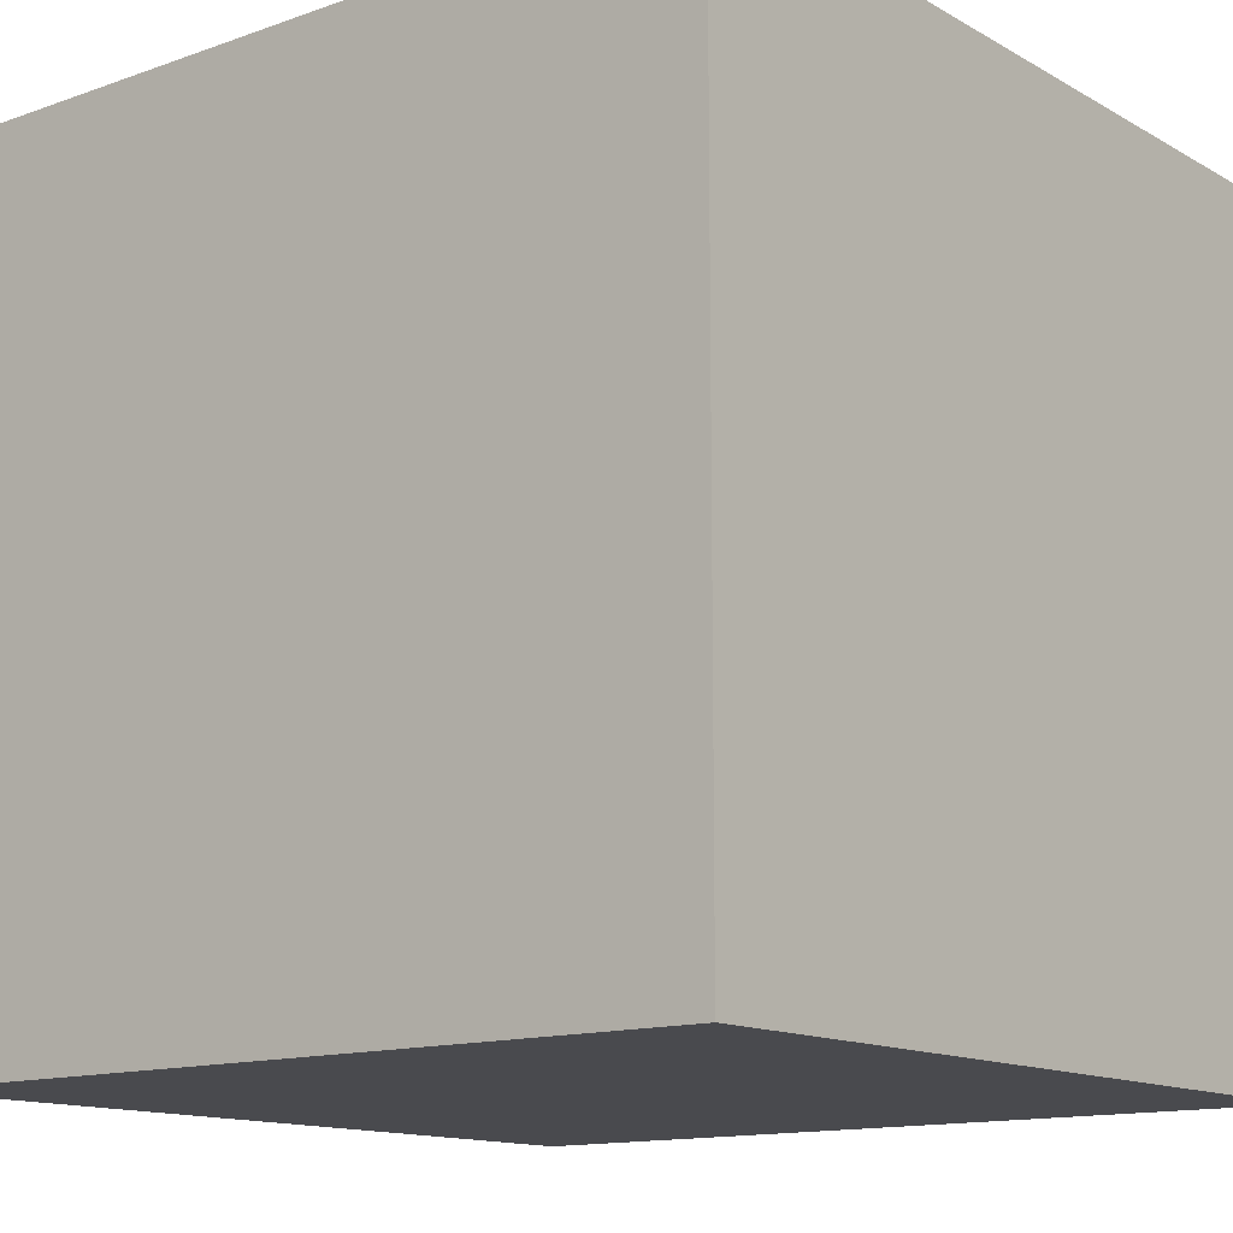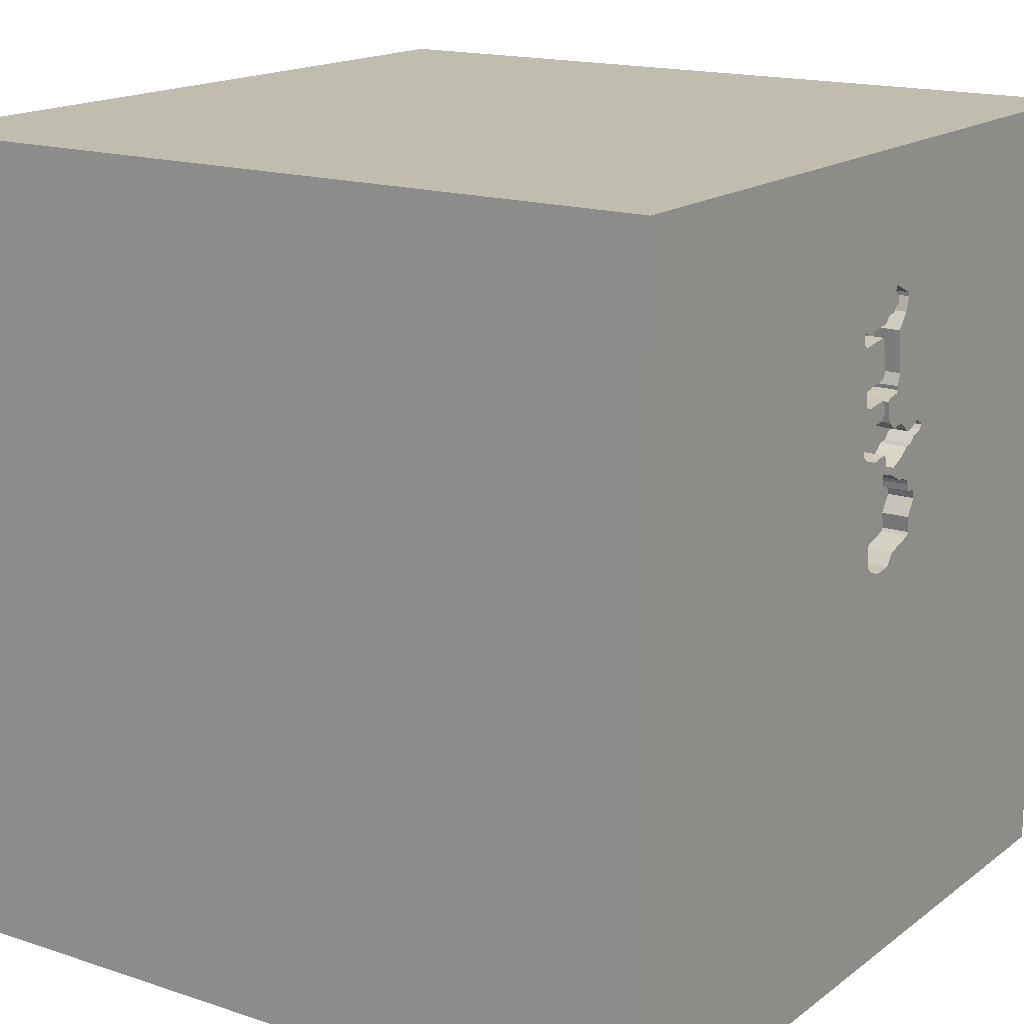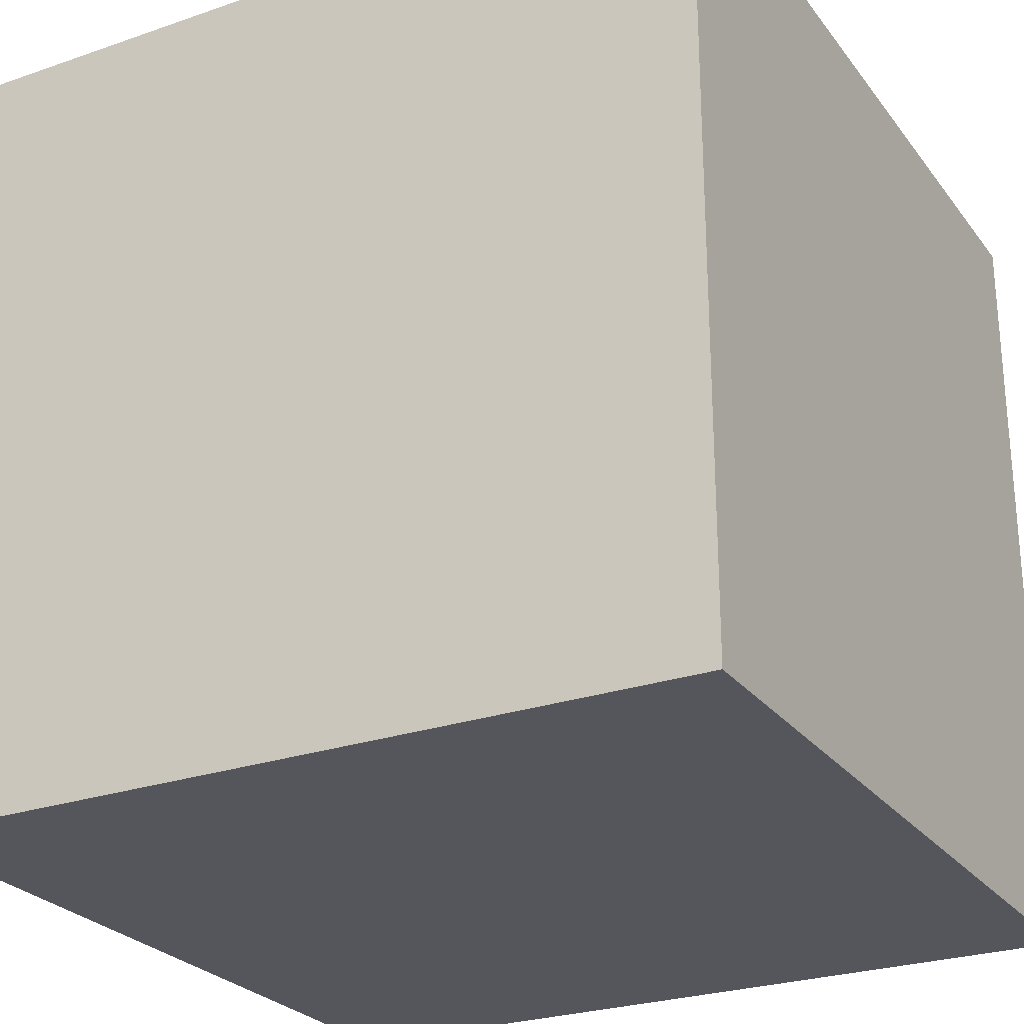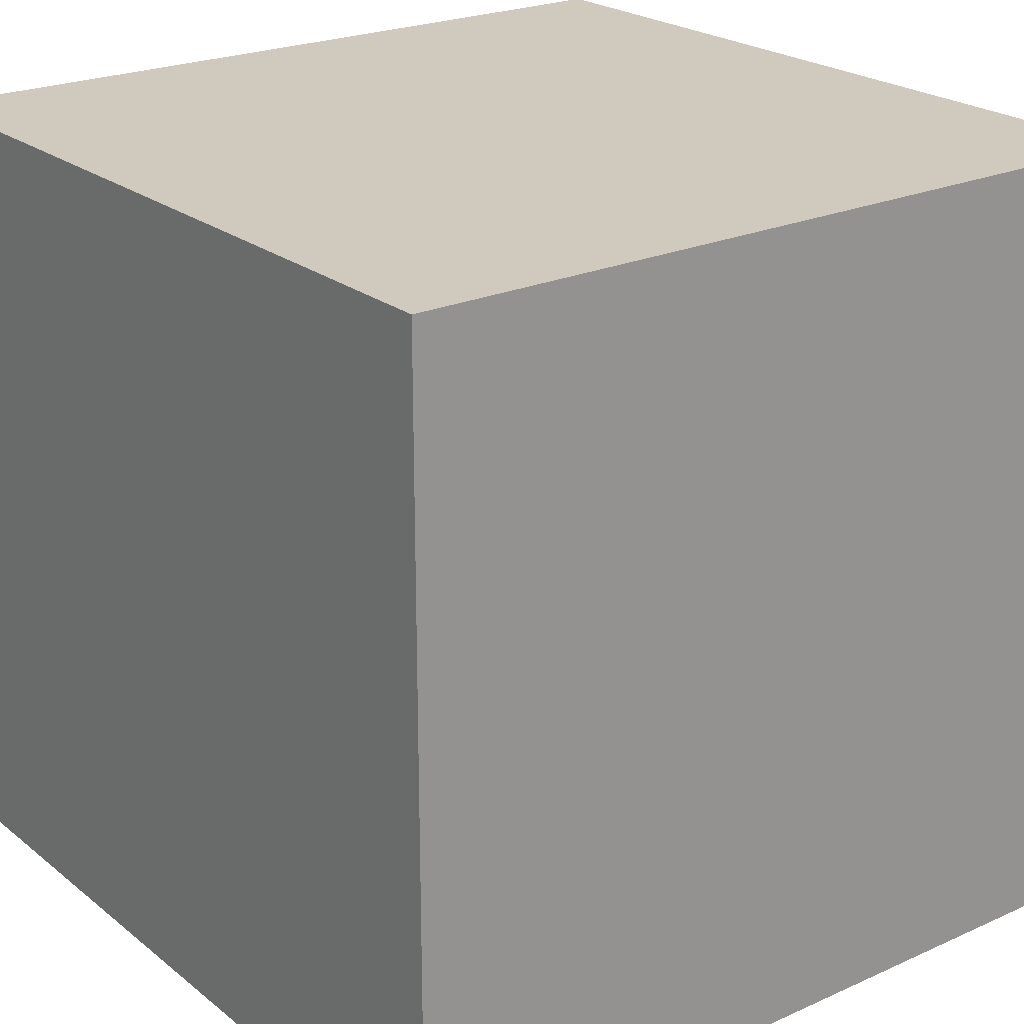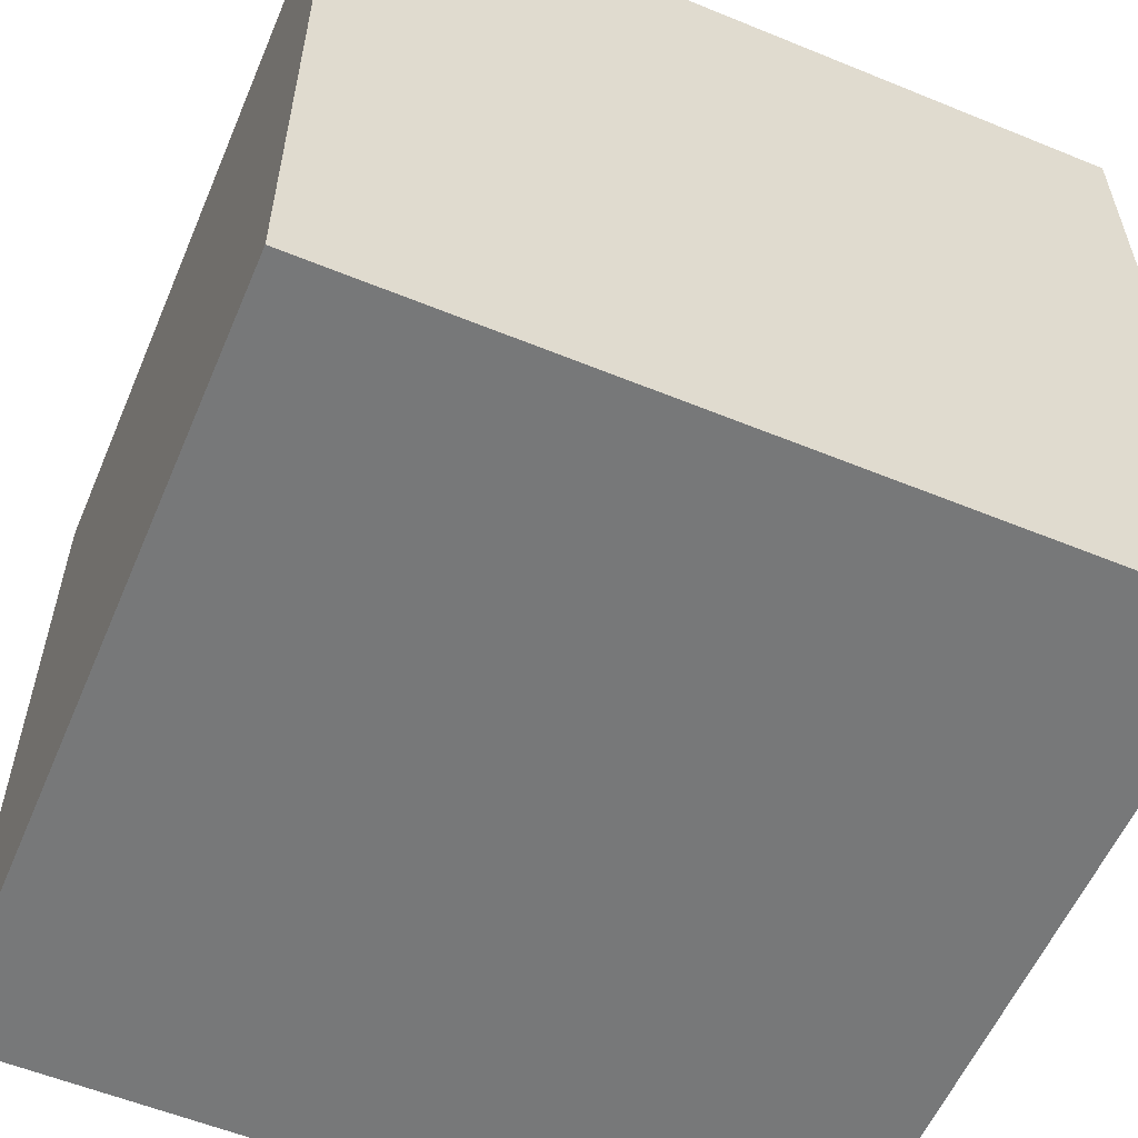
<metadata>
{"format":"obj","ext":"obj","renderer":"f3d","projection":"perspective","resolution":1024,"background":"white","views":[{"elev":-13.4,"azim":38.6,"up":"+Y"},{"elev":16.4,"azim":124.2,"up":"+Z"},{"elev":-26.2,"azim":-61.4,"up":"+Y"},{"elev":23.0,"azim":52.7,"up":"+Z"},{"elev":-57.4,"azim":157.0,"up":"+Y"}]}
</metadata>
<code>
o carriage_73
v 0.03201 1.5 0.622
v 0.03201 1.4 0.622
v 0.04277 1.5 0.5315
v 0.08058 1.5 0.8416
v -0.2258 1.5 0.9676
v -0.2258 1.4 0.9676
v -0.3314 1.5 0.5052
v -0.3314 1.4 0.5052
v -0.3696 1.5 0.4814
v -0.3696 1.4 0.4814
v -0.07445 1.5 0.9246
v -0.07445 1.4 0.9246
v -0.1178 1.5 0.9313
v -0.1178 1.4 0.9313
v -0.2091 1.5 0.9157
v -0.2091 1.4 0.9157
v -1.5 -1.5 1.5
v -0.6771 -0 1.5
v -1.198 -1.5 -0.2214
v -0.6771 -1.5 -0.5469
v -1.003 1.5 0.7422
v -0.5664 1.5 -0.05697
v -0.5273 1.5 1.022
v -0.3337 1.5 0.4586
v -0.04289 1.4 0.3275
v 0.01795 1.5 0.1454
v -0.2858 1.5 0.2563
v -0.1497 1.5 0.9806
v -0.1583 1.5 0.6365
v -0.1253 1.5 0.9473
v 0.3385 -1.055 1.5
v 0.4948 0.6641 1.5
v 0.4362 -0.2214 1.5
v 0.2734 1.172 1.5
v 0.4167 -1.5 0.4687
v 0.4687 -1.5 -0
v 0.3646 -1.5 1.263
v 0.5208 -1.5 -0.5729
v -0.1302 -1.5 -1.5
v 0.1823 -1.5 -1.185
v 0.1042 -1.5 1.5
v 0.07812 -1.5 -0.4427
v -0.1331 1.5 -0.9229
v 0.6494 1.5 0.14
v 0.1628 1.5 1.162
v 0.2604 1.5 0.6771
v 0.1042 1.5 -1.5
v -0.1042 1.5 1.5
v -0.1022 1.5 0.391
v -0.1022 1.4 0.391
v -0.1593 1.5 0.3405
v -0.1593 1.4 0.3405
v -0.09852 1.5 0.4151
v -0.2999 1.5 0.1005
v -0.09852 1.4 0.4151
v -0.0407 1.5 0.8553
v -0.0407 1.4 0.8553
v -0.2328 1.5 0.3123
v -0.1219 1.5 1.001
v -0.1219 1.4 1.001
v -0.1562 0.4427 1.5
v -0.05208 -0 1.5
v -0.1823 -0.4818 1.5
v -0.1562 -1.5 0.4427
v -0.1823 -1.5 1.198
v -0.1042 1.5 0.008768
v -0.1019 1.5 0.6179
v -0.1018 1.5 0.9288
v -0.2917 1.5 0.08942
v -0.2917 1.4 0.08942
v -0.1253 1.4 0.9473
v -0.01359 1.5 0.4217
v -0.0136 1.4 0.4217
v -0.1334 1.5 1.023
v -0.06771 1.5 0.00562
v -0.06771 1.4 0.00562
v -0.135 1.5 0.5252
v 1.5 -1.5 1.5
v 1.25 0.2083 1.5
v 1.042 -1.5 0.4167
v 1.094 -1.5 -0.02604
v 1.172 -1.5 -0.4688
v 1.5 1.5 1.5
v 1.029 -0.2865 1.5
v -0.01061 1.5 0.1844
v -0.01061 1.4 0.1844
v -0.047 1.5 0.8464
v -0.3574 1.5 0.4647
v -0.3574 1.4 0.4647
v -0.2854 1.5 0.4833
v -0.1408 1.5 0.01192
v -0.1408 1.4 0.01192
v -0.1019 1.4 0.6179
v -0.255 1.5 0.4243
v -0.2613 1.5 0.4796
v -0.01286 1.5 0.5549
v -0.01286 1.4 0.5549
v 0.0624 1.5 0.8839
v -0.05625 1.5 0.5616
v -0.05625 1.4 0.5616
v -0.2328 1.4 0.3123
v -0.3099 1.5 0.4525
v 0.04797 1.5 0.437
v -0.331 1.4 0.2189
v -0.3633 1.5 0.4903
v 0.1017 1.5 0.8827
v 0.1017 1.4 0.8827
v 0.07057 1.5 0.6802
v -0.291 1.5 0.1584
v 0.01795 1.4 0.1454
v -0.625 0.4687 1.5
v -0.3516 1.016 1.5
v -0.5469 -1.5 0.2083
v -1.5 0.3125 -0.7812
v -1.5 0.5469 0.638
v -1.5 0.8203 -0.2604
v -1.5 -0.1562 -1.5
v -1.5 1.5 -1.5
v -1.5 -0.1042 1.5
v -1.5 -0.1823 -1.068
v -1.5 -0.1562 0.4687
v -1.5 -0.05208 -0
v -1.5 0.02604 1.094
v -1.5 -0.1562 -0.4427
v -1.5 1.25 0.3906
v -1.5 -0.625 0.599
v -1.5 -0.625 -0.3906
v -1.5 -1.5 0.1302
v -1.5 -1.5 -1.5
v -1.5 1.5 0.1042
v -1.5 -1.276 -0.3906
v -1.5 -1.198 0.1823
v -1.5 0.8333 0.2083
v -0.07258 1.5 0.5838
v -0.07258 1.4 0.5838
v -0.08109 1.5 0.4321
v -0.06516 1.5 0.632
v -0.06516 1.4 0.632
v -0.2858 1.4 0.2563
v -0.2821 1.5 0.2804
v -0.2511 1.5 0.3053
v -0.1137 1.5 0.5408
v -0.04848 1.5 0.7084
v -0.04848 1.4 0.7084
v -0.2821 1.4 0.2804
v -0.1642 1.5 0.6621
v 1.5 -1.5 -1.5
v 0.05361 1.5 0.5167
v 0.06241 1.5 0.6914
v 0.06241 1.4 0.6914
v -0.04289 1.5 0.3275
v -0.1782 1.5 0.05716
v -0.1583 1.4 0.6365
v -0.3096 1.5 0.4948
v -0.1369 1.5 0.9515
v -0.1597 1.5 0.3702
v -0.1597 1.4 0.3702
v -0.1824 1.5 0.7043
v -0.1497 1.4 0.9806
v 1.5 0.8236 0.6966
v 1.5 1.5 -1.5
v 1.5 -0.1562 -1.5
v 1.5 -0.1042 1.5
v 1.5 -0.6539 -0.8472
v 1.5 -1.5 0.1042
v 1.5 1.5 -0.1302
v 1.5 -0.8105 0.6673
v -0.11 1.5 0.6291
v -0.2167 1.5 0.9396
v -0.2079 1.5 0.3134
v -0.2695 1.5 0.2982
v -0.2695 1.4 0.2982
v 0.2645 -0.5154 -1.5
v -1.302 0.05208 1.5
v -1.198 -1.5 0.4427
v -1.5 1.5 1.5
v -0.008384 1.5 0.6262
v -0.01579 1.5 0.02231
v -0.01579 1.4 0.02231
v -0.08109 1.4 0.4321
v -0.1137 1.4 0.5408
v -0.2613 1.4 0.4796
v -0.05215 1.5 0.2352
v -0.3633 1.4 0.4903
v -0.1334 1.4 1.023
v -0.07441 1.5 0.3472
v -0.07441 1.4 0.3472
v -0.05995 1.5 0.345
v -0.05995 1.4 0.345
v -0.2888 1.5 0.4295
v -0.2888 1.4 0.4295
v -0.2203 1.5 0.3129
v 0.04797 1.4 0.437
v -0.4167 -1.5 -1.042
v -0.331 1.5 0.2189
v -0.2604 -1.211 1.5
v -0.047 1.4 0.8464
v -0.06072 1.5 0.7251
v 0.003112 1.5 0.1773
v 0.003112 1.4 0.1773
v -0.1824 1.4 0.7043
v -0.1635 1.5 0.8594
v -0.1635 1.4 0.8594
v 0.0624 1.4 0.8839
v -0.1782 1.4 0.05716
v -0.2153 1.5 0.3935
v 0.09726 1.5 0.8538
v 0.09726 1.4 0.8538
v -0.2999 1.4 0.1005
v -0.1733 1.5 0.6832
v -0.1664 1.5 0.6476
v 0.06872 1.5 0.6361
v 0.06872 1.4 0.6361
v -0.1486 1.5 0.9558
v -0.1486 1.4 0.9558
v 0.04277 1.4 0.5315
v -0.11 1.4 0.6291
v -0.05549 1.5 0.2456
v -0.05549 1.4 0.2456
v -0.1642 1.4 0.6621
v 0.0576 1.5 0.628
v -0.06072 1.4 0.7251
v -0.2235 1.5 0.9821
v -0.2235 1.4 0.9821
v -0.321 1.5 0.2519
v -0.321 1.4 0.2519
v 0.007201 1.5 0.04346
v 0.07133 1.5 0.4926
v 0.09355 1.5 0.8939
v 0.09355 1.4 0.8939
v 0.0576 1.4 0.628
v 0.07133 1.4 0.4926
v -0.2854 1.4 0.4833
v 0.07057 1.4 0.6802
v -0.2057 1.5 0.5204
v 0.08058 1.4 0.8416
v -0.2153 1.4 0.3935
v -0.2079 1.4 0.3134
v -0.05215 1.4 0.2352
v -0.255 1.4 0.4243
v 0.07096 1.5 0.4581
v -0.291 1.4 0.1584
v 0.007201 1.4 0.04346
v -0.3099 1.4 0.4525
v -0.2057 1.4 0.5204
v -0.2758 1.5 0.2893
v -0.05813 1.5 0.9024
v -0.05813 1.4 0.9024
v 0.07096 1.4 0.4581
v -0.1664 1.4 0.6476
v -0.1527 1.5 0.5122
v -0.1527 1.4 0.5122
f 128 175 17
f 41 196 17
f 17 132 128
f 17 174 119
f 17 65 41
f 119 123 17
f 128 19 175
f 132 131 128
f 126 132 17
f 175 113 17
f 65 37 41
f 119 176 123
f 17 121 126
f 41 31 196
f 196 63 17
f 17 18 174
f 123 121 17
f 131 129 128
f 17 64 65
f 126 127 132
f 129 19 128
f 19 113 175
f 113 64 17
f 174 176 119
f 78 31 41
f 31 63 196
f 63 18 17
f 18 176 174
f 37 78 41
f 121 127 126
f 127 131 132
f 176 115 123
f 123 115 121
f 121 122 127
f 129 20 19
f 64 37 65
f 31 33 63
f 63 62 18
f 18 111 176
f 19 20 113
f 64 35 37
f 78 33 31
f 62 111 18
f 122 124 127
f 35 78 37
f 62 61 111
f 115 122 121
f 127 129 131
f 113 42 64
f 33 62 63
f 115 116 122
f 20 42 113
f 111 112 176
f 64 36 35
f 35 80 78
f 176 125 115
f 124 120 127
f 129 194 20
f 42 36 64
f 78 84 33
f 61 112 111
f 125 133 115
f 133 116 115
f 116 124 122
f 120 129 127
f 33 61 62
f 21 176 23
f 194 42 20
f 36 80 35
f 33 32 61
f 116 114 124
f 173 129 117
f 194 40 42
f 42 38 36
f 36 81 80
f 84 32 33
f 176 130 125
f 124 114 120
f 78 163 84
f 84 83 32
f 61 34 112
f 112 48 176
f 21 130 176
f 120 117 129
f 129 39 194
f 80 165 78
f 167 163 78
f 32 34 61
f 23 176 48
f 22 130 21
f 116 118 114
f 173 39 129
f 40 38 42
f 38 81 36
f 167 78 165
f 235 21 23
f 190 195 21
f 125 116 133
f 163 79 84
f 79 83 84
f 34 48 112
f 235 154 7
f 24 102 190
f 21 235 7
f 88 24 190
f 21 7 105
f 88 190 21
f 9 88 21
f 21 105 9
f 195 190 225
f 114 118 120
f 39 40 194
f 81 165 80
f 45 23 48
f 169 15 23
f 5 169 23
f 23 74 223
f 23 223 5
f 202 158 23
f 23 15 202
f 235 23 142
f 235 142 77
f 192 58 190
f 206 156 51
f 190 94 206
f 190 206 51
f 170 192 190
f 190 51 170
f 235 90 154
f 109 54 22
f 22 195 109
f 27 225 190
f 190 140 27
f 195 22 21
f 38 82 81
f 74 23 45
f 68 28 59
f 45 68 59
f 59 74 45
f 23 158 210
f 210 146 211
f 29 168 67
f 23 210 211
f 29 67 142
f 29 142 23
f 23 211 29
f 95 90 235
f 77 251 235
f 246 140 190
f 171 246 190
f 190 58 141
f 190 141 171
f 22 54 69
f 91 66 43
f 152 91 43
f 43 22 69
f 43 69 152
f 147 82 38
f 30 155 214
f 30 214 28
f 68 30 28
f 178 227 43
f 43 66 75
f 43 75 178
f 130 116 125
f 118 117 120
f 46 56 4
f 11 68 45
f 46 4 207
f 247 11 45
f 46 207 106
f 98 247 45
f 45 46 106
f 229 98 45
f 106 229 45
f 68 13 30
f 26 44 227
f 40 147 38
f 82 165 81
f 160 167 164
f 160 163 167
f 56 46 198
f 198 87 56
f 183 218 44
f 199 85 183
f 44 26 199
f 44 199 183
f 164 167 165
f 161 160 164
f 83 34 32
f 228 177 1
f 228 1 221
f 143 198 46
f 149 143 46
f 228 221 212
f 46 228 212
f 108 149 46
f 46 212 108
f 43 227 44
f 218 151 44
f 177 228 148
f 177 148 3
f 137 177 3
f 96 99 134
f 137 3 96
f 96 134 137
f 72 44 151
f 188 186 49
f 72 151 188
f 49 53 136
f 136 72 188
f 188 49 136
f 130 118 116
f 173 117 118
f 39 147 40
f 163 83 79
f 83 48 34
f 44 228 46
f 44 72 103
f 44 103 241
f 44 241 228
f 118 130 22
f 173 147 39
f 147 165 82
f 83 46 45
f 43 118 22
f 160 83 163
f 45 48 83
f 44 46 83
f 164 165 147
f 161 43 44
f 47 173 118
f 47 161 173
f 166 160 161
f 161 47 43
f 47 118 43
f 162 173 161
f 162 164 147
f 162 161 164
f 166 83 160
f 166 44 83
f 161 44 166
f 162 147 173
f 60 159 185
f 159 60 28
f 60 185 59
f 159 224 185
f 59 28 60
f 74 59 185
f 6 224 159
f 185 224 74
f 28 214 215
f 215 159 28
f 5 223 224
f 224 6 5
f 6 159 215
f 223 74 224
f 214 155 215
f 16 6 215
f 155 30 71
f 71 215 155
f 169 5 6
f 6 16 169
f 14 16 215
f 71 14 215
f 16 15 169
f 16 14 203
f 14 71 30
f 30 13 14
f 16 203 15
f 203 14 248
f 14 13 68
f 202 15 203
f 197 203 248
f 14 12 248
f 12 14 68
f 68 11 12
f 203 201 202
f 197 222 203
f 57 197 248
f 11 247 248
f 248 12 11
f 158 202 201
f 222 201 203
f 222 197 87
f 87 198 222
f 197 57 87
f 204 57 248
f 247 98 248
f 210 158 201
f 201 220 210
f 220 201 222
f 56 87 57
f 236 57 204
f 204 248 98
f 146 210 220
f 222 217 220
f 198 143 144
f 144 222 198
f 57 236 4
f 4 56 57
f 204 208 236
f 220 250 146
f 222 144 217
f 153 220 217
f 143 149 144
f 107 208 204
f 236 208 4
f 98 229 230
f 230 204 98
f 211 146 250
f 153 250 220
f 217 144 138
f 153 217 29
f 150 144 149
f 106 207 208
f 208 107 106
f 230 107 204
f 207 4 208
f 229 106 230
f 250 153 211
f 138 93 217
f 2 138 144
f 168 29 217
f 29 211 153
f 144 150 2
f 149 108 150
f 107 230 106
f 138 135 93
f 217 93 168
f 177 137 138
f 138 2 177
f 150 234 2
f 234 150 108
f 135 138 134
f 135 181 93
f 67 168 93
f 2 1 177
f 137 134 138
f 231 2 234
f 181 135 100
f 93 181 142
f 142 67 93
f 2 231 1
f 234 213 231
f 108 212 213
f 213 234 108
f 134 99 100
f 100 135 134
f 181 100 180
f 221 1 231
f 231 213 221
f 212 221 213
f 181 180 252
f 97 180 100
f 181 252 77
f 77 142 181
f 99 96 97
f 97 100 99
f 252 180 55
f 97 73 180
f 252 251 77
f 96 3 97
f 237 252 55
f 136 53 55
f 55 180 136
f 73 97 216
f 72 136 180
f 180 73 72
f 235 251 252
f 252 245 235
f 216 97 3
f 245 252 237
f 237 55 157
f 73 216 193
f 216 3 148
f 237 240 245
f 237 157 206
f 157 55 50
f 53 49 50
f 50 55 53
f 73 193 72
f 193 216 232
f 95 235 245
f 245 182 95
f 148 228 232
f 232 216 148
f 206 94 240
f 240 237 206
f 240 182 245
f 156 206 157
f 52 157 50
f 103 72 193
f 249 193 232
f 228 241 232
f 191 182 240
f 157 52 51
f 51 156 157
f 187 52 50
f 49 186 187
f 187 50 49
f 193 249 103
f 249 232 241
f 182 233 90
f 90 95 182
f 94 190 191
f 191 240 94
f 182 191 233
f 52 187 219
f 186 188 187
f 241 103 249
f 190 102 191
f 233 191 244
f 170 51 52
f 52 238 170
f 52 219 238
f 25 219 187
f 189 187 188
f 154 90 233
f 233 8 154
f 244 191 102
f 8 233 244
f 239 238 219
f 219 25 151
f 151 218 219
f 25 187 189
f 8 7 154
f 102 24 244
f 89 8 244
f 192 170 238
f 238 101 192
f 238 239 242
f 239 219 183
f 218 183 219
f 188 151 25
f 25 189 188
f 105 7 8
f 8 184 105
f 24 88 89
f 89 244 24
f 8 89 184
f 58 192 101
f 101 238 139
f 139 238 242
f 239 205 242
f 89 10 184
f 141 58 101
f 101 172 141
f 172 101 139
f 139 242 104
f 86 205 239
f 205 70 242
f 183 85 86
f 86 239 183
f 184 10 105
f 88 9 10
f 10 89 88
f 171 141 172
f 172 139 145
f 139 104 226
f 104 242 195
f 86 76 205
f 152 69 70
f 70 205 152
f 242 70 209
f 9 105 10
f 246 171 172
f 172 145 246
f 145 139 140
f 139 226 27
f 195 225 226
f 226 104 195
f 109 195 242
f 110 76 86
f 76 92 205
f 242 209 109
f 69 54 209
f 209 70 69
f 85 199 200
f 200 86 85
f 140 246 145
f 27 140 139
f 225 27 226
f 179 76 110
f 86 200 110
f 66 91 92
f 92 76 66
f 205 92 152
f 54 109 209
f 199 26 200
f 76 179 75
f 110 243 179
f 110 200 26
f 76 75 66
f 91 152 92
f 178 75 179
f 26 227 243
f 243 110 26
f 227 178 179
f 179 243 227

</code>
